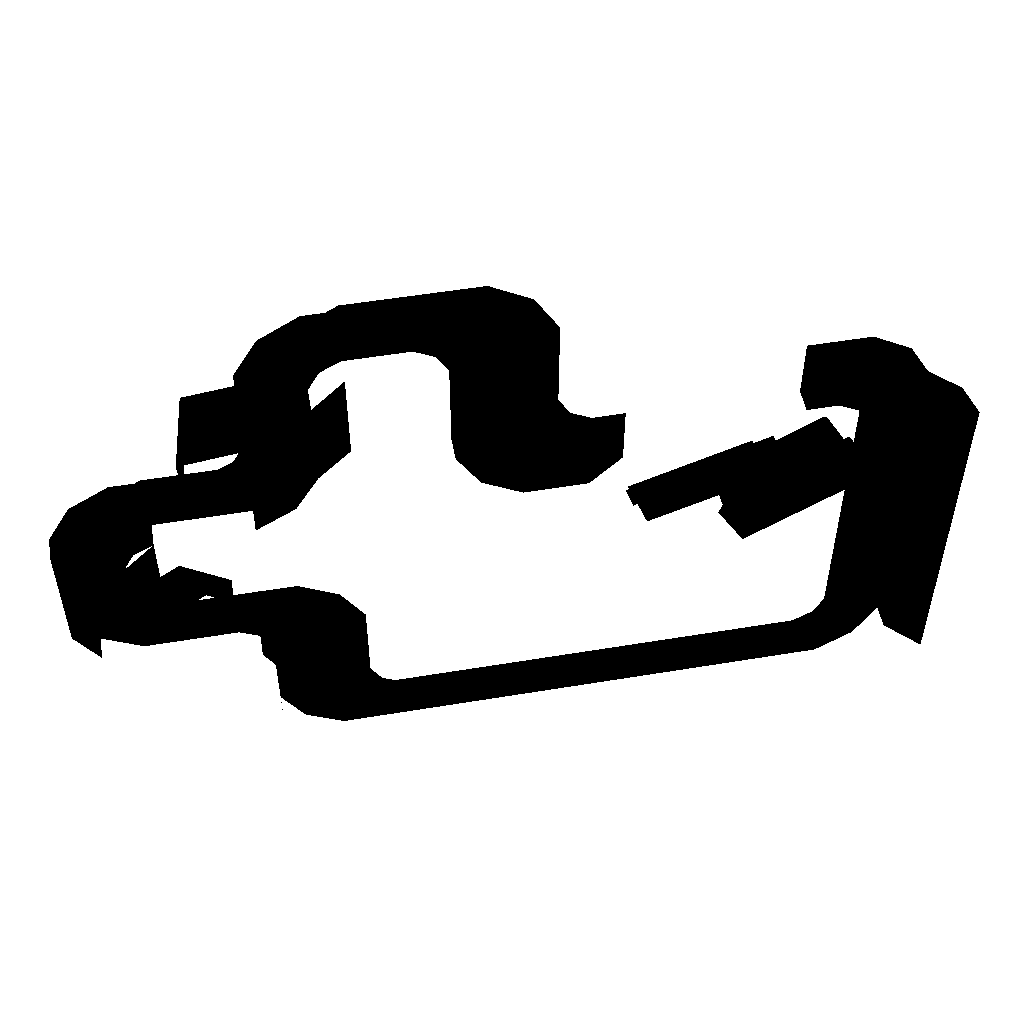
<metadata>
{"format":"obj","ext":"obj","renderer":"f3d","projection":"perspective","resolution":1024,"background":"white","views":[{"elev":51.8,"azim":-10.3,"up":"+Z"}]}
</metadata>
<code>
o polygon0
g polygon0
v -1.433 0.3279 -1.824
v -1.613 0.3279 -1.915
v -1.694 0.3279 -1.19
v -1.784 0.3279 -1.445
v -2.79 0.3279 -1.587
v -2.724 0.3279 -1.787
v -5.044 0.4529 -1.101
v -5.044 0.4529 -0.6007
v -4.794 0.4529 -0.3507
v -4.794 0.4529 -0.8507
v -5.044 0.4529 -0.6007
v -5.044 0.4529 -0.3507
v -4.794 0.4529 -0.1007
v -4.794 0.4529 -0.3507
v -0.9185 0.4529 -0.6007
v -1.419 0.4529 -0.6007
v -1.169 0.2029 -0.6007
v -0.6685 0.2029 -0.6007
v -0.6031 0.4529 -0.7882
v -0.9185 0.4529 -0.6007
v -0.6685 0.2029 -0.6007
v -0.3531 0.2029 -0.7882
v -0.4185 0.4529 -1.101
v -0.6031 0.4529 -0.7882
v -0.3531 0.2029 -0.7882
v -0.1685 0.2029 -1.101
v -0.1685 0.2029 -1.101
v -0.1685 0.2029 -4.101
v -0.4185 0.4529 -4.101
v -0.4185 0.4529 -1.101
v -1.008 0.4529 -4.012
v -1.169 0.4529 -4.101
v -0.9185 0.4529 -3.851
v -0.7576 0.4529 -3.762
v -4.544 0.4529 -3.851
v -0.9185 0.4529 -3.851
v -1.169 0.4529 -4.101
v -4.794 0.4529 -4.101
v -4.794 0.4529 -4.101
v -4.955 0.4529 -4.012
v -4.705 0.4529 -3.762
v -4.544 0.4529 -3.851
v -4.955 0.4529 -4.012
v -5.044 0.4529 -3.851
v -4.794 0.4529 -3.601
v -4.705 0.4529 -3.762
v -4.794 0.4529 -2.851
v -4.794 0.4529 -3.601
v -5.044 0.4529 -3.851
v -5.044 0.4529 -3.101
v -6.044 0.4529 -2.351
v -5.294 0.4529 -2.351
v -5.544 0.4529 -2.601
v -6.294 0.4529 -2.601
v -5.228 0.4529 -2.788
v -5.544 0.4529 -2.601
v -5.294 0.4529 -2.351
v -4.978 0.4529 -2.538
v -5.044 0.4529 -3.101
v -5.228 0.4529 -2.788
v -4.978 0.4529 -2.538
v -4.794 0.4529 -2.851
v -6.294 0.4529 -2.601
v -6.455 0.4529 -2.512
v -6.205 0.4529 -2.262
v -6.044 0.4529 -2.351
v -6.455 0.4529 -2.512
v -6.544 0.4529 -2.351
v -6.294 0.4529 -2.101
v -6.205 0.4529 -2.262
v -6.294 0.4529 -1.601
v -6.294 0.4529 -2.101
v -6.544 0.4529 -2.351
v -6.544 0.4529 -1.851
v -6.544 0.4529 -1.101
v -6.856 0.4529 -1.285
v -6.606 0.4529 -1.035
v -6.294 0.4529 -0.8507
v -5.633 0.4529 -1.012
v -5.794 0.4529 -1.101
v -5.544 0.4529 -0.8507
v -5.383 0.4529 -0.7621
v -6.294 0.4529 -0.8507
v -5.544 0.4529 -0.8507
v -5.794 0.4529 -1.101
v -6.544 0.4529 -1.101
v -3.044 0.4529 -1.601
v -3.044 0.4529 -1.101
v -2.794 0.4529 -0.8507
v -2.794 0.4529 -1.351
v -5.044 0.4529 0.3993
v -5.356 0.4529 0.2147
v -5.106 0.4529 0.4647
v -4.794 0.4529 0.6493
v -4.794 0.4529 0.6493
v -3.794 0.4529 0.6493
v -4.044 0.4529 0.3993
v -5.044 0.4529 0.3993
v -3.728 0.4529 0.2118
v -4.044 0.4529 0.3993
v -3.794 0.4529 0.6493
v -3.478 0.4529 0.4618
v -3.544 0.4529 -0.1007
v -3.728 0.4529 0.2118
v -3.478 0.4529 0.4618
v -3.294 0.4529 0.1493
v -3.294 0.4529 -1.101
v -3.455 0.4529 -1.012
v -3.205 0.4529 -0.7616
v -3.044 0.4529 -0.8507
v -3.455 0.4529 -1.012
v -3.544 0.4529 -0.8507
v -3.294 0.4529 -0.6007
v -3.205 0.4529 -0.7616
v -3.044 0.4529 -1.101
v -3.294 0.4529 -1.101
v -3.044 0.4529 -0.8507
v -2.794 0.4529 -0.8507
v -3.294 0.4529 0.1493
v -3.294 0.4529 -0.6007
v -3.544 0.4529 -0.8507
v -3.544 0.4529 -0.1007
f 1 2 3
f 2 4 3
f 3 4 5
f 4 6 5
f 7 8 9
f 9 10 7
f 11 12 13
f 13 14 11
f 15 16 17
f 17 18 15
f 19 20 21
f 21 22 19
f 23 24 25
f 25 26 23
f 27 28 29
f 29 30 27
f 31 32 33
f 33 34 31
f 35 36 37
f 37 38 35
f 39 40 41
f 41 42 39
f 43 44 45
f 45 46 43
f 47 48 49
f 49 50 47
f 51 52 53
f 53 54 51
f 55 56 57
f 57 58 55
f 59 60 61
f 61 62 59
f 63 64 65
f 65 66 63
f 67 68 69
f 69 70 67
f 71 72 73
f 73 74 71
f 75 76 77
f 77 78 75
f 79 80 81
f 81 82 79
f 83 84 85
f 85 86 83
f 87 88 89
f 89 90 87
f 91 92 93
f 93 94 91
f 95 96 97
f 97 98 95
f 99 100 101
f 101 102 99
f 103 104 105
f 105 106 103
f 107 108 109
f 109 110 107
f 111 112 113
f 113 114 111
f 115 116 117
f 117 118 115
f 119 120 121
f 121 122 119
o polygon1
g polygon1
v -1.419 0.6404 -4.601
v -1.419 0.6404 -4.101
v -0.9185 0.6404 -4.601
v -1.169 0.6404 -4.101
v -0.606 0.6404 -4.416
v -1.008 0.6404 -4.012
v -0.4185 0.6404 -4.101
v -0.9185 0.6404 -3.851
v -0.4185 0.6404 -3.601
v -0.9185 0.6404 -3.601
v -0.4185 0.6404 -1.601
v -0.9185 0.6404 -1.601
v -0.4185 0.6404 -1.101
v -0.9185 0.6404 -1.351
v -0.6031 0.6404 -0.7882
v -1.007 0.6404 -1.19
v -0.9185 0.6404 -0.6007
v -1.169 0.6404 -1.101
v -1.419 0.6404 -0.6007
v -1.419 0.6404 -1.101
v -5.044 0.6404 -3.601
v -5.544 0.6404 -3.601
v -5.044 0.6404 -3.101
v -5.544 0.6404 -3.351
v -5.228 0.6404 -2.788
v -5.632 0.6404 -3.19
v -5.544 0.6404 -2.601
v -5.794 0.6404 -3.101
v -6.044 0.6404 -2.601
v -6.044 0.6404 -3.101
v -5.544 0.6404 -3.601
v -5.044 0.6404 -3.601
v -5.544 0.6404 -4.101
v -5.044 0.6404 -3.851
v -5.359 0.6404 -4.413
v -4.955 0.6404 -4.012
v -5.044 0.6404 -4.601
v -4.794 0.6404 -4.101
v -4.544 0.6404 -4.601
v -4.544 0.6404 -4.101
v -7.044 0.6404 -2.101
v -6.544 0.6404 -2.101
v -7.044 0.6404 -2.601
v -6.544 0.6404 -2.351
v -6.859 0.6404 -2.913
v -6.455 0.6404 -2.512
v -6.544 0.6404 -3.101
v -6.294 0.6404 -2.601
v -6.044 0.6404 -3.101
v -6.044 0.6404 -2.601
v -6.044 0.6404 -1.101
v -6.044 0.6404 -1.601
v -6.544 0.6404 -1.101
v -6.294 0.6404 -1.601
v -6.856 0.6404 -1.285
v -6.454 0.6404 -1.689
v -7.044 0.6404 -1.601
v -6.544 0.6404 -1.851
v -7.044 0.6404 -2.101
v -6.544 0.6404 -2.101
v -6.044 0.6404 -1.601
v -6.044 0.6404 -1.101
v -5.544 0.6404 -1.601
v -5.794 0.6404 -1.101
v -5.231 0.6404 -1.416
v -5.633 0.6404 -1.012
v -5.044 0.6404 -1.101
v -5.544 0.6404 -0.8507
v -5.044 0.6404 -0.6007
v -5.544 0.6404 -0.6007
v -4.544 0.6404 0.3993
v -4.544 0.6404 -0.1007
v -5.044 0.6404 0.3993
v -4.794 0.6404 -0.1007
v -5.356 0.6404 0.2147
v -4.954 0.6404 -0.1893
v -5.544 0.6404 -0.1007
v -5.044 0.6404 -0.3507
v -5.544 0.6404 -0.6007
v -5.044 0.6404 -0.6007
v -3.544 0.6404 -0.6007
v -4.044 0.6404 -0.6007
v -3.544 0.6404 -0.1007
v -4.044 0.6404 -0.3507
v -3.728 0.6404 0.2118
v -4.132 0.6404 -0.1898
v -4.044 0.6404 0.3993
v -4.294 0.6404 -0.1007
v -4.544 0.6404 0.3993
v -4.544 0.6404 -0.1007
v -4.044 0.6404 -0.6007
v -3.544 0.6404 -0.6007
v -4.044 0.6404 -1.101
v -3.544 0.6404 -0.8507
v -3.859 0.6404 -1.413
v -3.455 0.6404 -1.012
v -3.544 0.6404 -1.601
v -3.294 0.6404 -1.101
v -3.044 0.6404 -1.601
v -3.044 0.6404 -1.101
v -0.6031 0.6404 -0.7882
v -0.9185 0.6404 -0.6007
v -0.9185 0.4529 -0.6007
v -0.6031 0.4529 -0.7882
v -0.4185 0.6404 -1.101
v -0.6031 0.6404 -0.7882
v -0.6031 0.4529 -0.7882
v -0.4185 0.4529 -1.101
v -0.4185 0.6404 -1.601
v -0.4185 0.6404 -1.101
v -0.4185 0.4529 -1.101
v -0.4185 0.4529 -1.601
v -1.169 0.6404 -1.101
v -1.007 0.6404 -1.19
v -1.007 0.4529 -1.19
v -1.169 0.4529 -1.101
v -1.007 0.6404 -1.19
v -0.9185 0.6404 -1.351
v -0.9185 0.4529 -1.351
v -1.007 0.4529 -1.19
v -1.419 0.6404 -1.101
v -1.169 0.6404 -1.101
v -1.169 0.4529 -1.101
v -1.419 0.4529 -1.101
v -0.9185 0.6404 -1.351
v -0.9185 0.6404 -1.601
v -0.9185 0.4529 -1.601
v -0.9185 0.4529 -1.351
v -0.9185 0.6404 -1.601
v -0.9185 0.6404 -2.601
v -0.9185 0.4529 -2.601
v -0.9185 0.4529 -1.601
v -0.4185 0.6404 -2.601
v -0.4185 0.6404 -1.601
v -0.4185 0.4529 -1.601
v -0.4185 0.4529 -2.601
v -0.9185 0.6404 -1.601
v -0.4185 0.6404 -1.601
v -0.4185 0.6404 -2.601
v -0.9185 0.6404 -2.601
v -0.9185 0.6404 -2.601
v -0.9185 0.6404 -3.601
v -0.9185 0.4529 -3.601
v -0.9185 0.4529 -2.601
v -0.4185 0.6404 -3.601
v -0.4185 0.6404 -2.601
v -0.4185 0.4529 -2.601
v -0.4185 0.4529 -3.601
v -0.9185 0.6404 -2.601
v -0.4185 0.6404 -2.601
v -0.4185 0.6404 -3.601
v -0.9185 0.6404 -3.601
v -0.4185 0.6404 -4.101
v -0.4185 0.6404 -3.601
v -0.4185 0.4529 -3.601
v -0.4185 0.4529 -4.101
v -0.9185 0.6404 -3.851
v -1.008 0.6404 -4.012
v -1.008 0.4529 -4.012
v -0.9185 0.4529 -3.851
v -1.008 0.6404 -4.012
v -1.169 0.6404 -4.101
v -1.169 0.4529 -4.101
v -1.008 0.4529 -4.012
v -0.9185 0.6404 -3.601
v -0.9185 0.6404 -3.851
v -0.9185 0.4529 -3.851
v -0.9185 0.4529 -3.601
v -1.169 0.6404 -4.101
v -1.419 0.6404 -4.101
v -1.419 0.4529 -4.101
v -1.169 0.4529 -4.101
v -1.419 0.6404 -4.101
v -2.481 0.6404 -4.101
v -2.481 0.4529 -4.101
v -1.419 0.4529 -4.101
v -1.419 0.6404 -4.101
v -1.419 0.6404 -4.601
v -2.481 0.6404 -4.601
v -2.481 0.6404 -4.101
v -2.481 0.6404 -4.101
v -3.544 0.6404 -4.101
v -3.544 0.4529 -4.101
v -2.481 0.4529 -4.101
v -2.481 0.6404 -4.101
v -2.481 0.6404 -4.601
v -3.544 0.6404 -4.601
v -3.544 0.6404 -4.101
v -3.544 0.6404 -4.101
v -4.544 0.6404 -4.101
v -4.544 0.4529 -4.101
v -3.544 0.4529 -4.101
v -3.544 0.6404 -4.101
v -3.544 0.6404 -4.601
v -4.544 0.6404 -4.601
v -4.544 0.6404 -4.101
v -5.544 0.6404 -3.601
v -5.544 0.6404 -4.101
v -5.544 0.4529 -4.101
v -5.544 0.4529 -3.601
v -4.794 0.6404 -4.101
v -4.955 0.6404 -4.012
v -4.955 0.4529 -4.012
v -4.794 0.4529 -4.101
v -4.955 0.6404 -4.012
v -5.044 0.6404 -3.851
v -5.044 0.4529 -3.851
v -4.955 0.4529 -4.012
v -4.544 0.6404 -4.101
v -4.794 0.6404 -4.101
v -4.794 0.4529 -4.101
v -4.544 0.4529 -4.101
v -5.044 0.6404 -3.851
v -5.044 0.6404 -3.601
v -5.044 0.4529 -3.601
v -5.044 0.4529 -3.851
v -5.544 0.6404 -2.601
v -6.044 0.6404 -2.601
v -6.044 0.4529 -2.601
v -5.544 0.4529 -2.601
v -5.228 0.6404 -2.788
v -5.544 0.6404 -2.601
v -5.544 0.4529 -2.601
v -5.228 0.4529 -2.788
v -5.044 0.6404 -3.101
v -5.228 0.6404 -2.788
v -5.228 0.4529 -2.788
v -5.044 0.4529 -3.101
v -5.044 0.6404 -3.601
v -5.044 0.6404 -3.101
v -5.044 0.4529 -3.101
v -5.044 0.4529 -3.601
v -5.632 0.6404 -3.19
v -5.544 0.6404 -3.351
v -5.544 0.4529 -3.351
v -5.632 0.4529 -3.19
v -5.544 0.6404 -3.351
v -5.544 0.6404 -3.601
v -5.544 0.4529 -3.601
v -5.544 0.4529 -3.351
v -7.044 0.6404 -2.601
v -6.859 0.6404 -2.913
v -6.859 0.4529 -2.913
v -7.044 0.4529 -2.601
v -7.044 0.6404 -2.101
v -7.044 0.6404 -2.601
v -7.044 0.4529 -2.601
v -7.044 0.4529 -2.101
v -6.294 0.6404 -2.601
v -6.455 0.6404 -2.512
v -6.455 0.4529 -2.512
v -6.294 0.4529 -2.601
v -6.455 0.6404 -2.512
v -6.544 0.6404 -2.351
v -6.544 0.4529 -2.351
v -6.455 0.4529 -2.512
v -6.044 0.6404 -2.601
v -6.294 0.6404 -2.601
v -6.294 0.4529 -2.601
v -6.044 0.4529 -2.601
v -6.544 0.6404 -2.351
v -6.544 0.6404 -2.101
v -6.544 0.4529 -2.101
v -6.544 0.4529 -2.351
v -6.162 0.7632 -2.293
v -6.181 0.5814 -2.335
v -5.802 0.6153 -2.659
v -5.783 0.7972 -2.618
v -7.044 0.6404 -1.601
v -7.044 0.6404 -2.101
v -7.044 0.4529 -2.101
v -7.044 0.4529 -1.601
v -6.856 0.6404 -1.285
v -7.044 0.6404 -1.601
v -7.044 0.4529 -1.601
v -6.856 0.4529 -1.285
v -6.544 0.6404 -1.101
v -6.856 0.6404 -1.285
v -6.856 0.4529 -1.285
v -6.544 0.4529 -1.101
v -6.044 0.6404 -1.101
v -6.544 0.6404 -1.101
v -6.544 0.4529 -1.101
v -6.044 0.4529 -1.101
v -6.544 0.6404 -1.851
v -6.454 0.6404 -1.689
v -6.454 0.4529 -1.689
v -6.544 0.4529 -1.851
v -6.454 0.6404 -1.689
v -6.294 0.6404 -1.601
v -6.294 0.4529 -1.601
v -6.454 0.4529 -1.689
v -6.544 0.6404 -2.101
v -6.544 0.6404 -1.851
v -6.544 0.4529 -1.851
v -6.544 0.4529 -2.101
v -1.419 0.4529 -0.6007
v -1.419 0.6404 -0.6007
v -1.419 0.6404 -1.101
v -1.419 0.4529 -1.101
v -5.044 0.6404 -1.101
v -5.044 0.6404 -0.6007
v -5.044 0.4529 -0.6007
v -5.044 0.4529 -1.101
v -5.231 0.6404 -1.416
v -5.044 0.6404 -1.101
v -5.044 0.4529 -1.101
v -5.231 0.4529 -1.416
v -5.544 0.6404 -1.601
v -5.231 0.6404 -1.416
v -5.231 0.4529 -1.416
v -5.544 0.4529 -1.601
v -5.544 0.6404 -0.8507
v -5.633 0.6404 -1.012
v -5.633 0.4529 -1.012
v -5.544 0.4529 -0.8507
v -5.633 0.6404 -1.012
v -5.794 0.6404 -1.101
v -5.794 0.4529 -1.101
v -5.633 0.4529 -1.012
v -5.544 0.6404 -0.6007
v -5.544 0.6404 -0.8507
v -5.544 0.4529 -0.8507
v -5.544 0.4529 -0.6007
v -5.794 0.6404 -1.101
v -6.044 0.6404 -1.101
v -6.044 0.4529 -1.101
v -5.794 0.4529 -1.101
v -3.044 0.6404 -1.101
v -3.044 0.4529 -1.101
v -3.044 0.4529 -1.601
v -3.044 0.6404 -1.601
v -5.544 0.6404 -0.1007
v -5.544 0.6404 -0.6007
v -5.544 0.4529 -0.6007
v -5.544 0.4529 -0.1007
v -5.356 0.6404 0.2147
v -5.544 0.6404 -0.1007
v -5.544 0.4529 -0.1007
v -5.356 0.4529 0.2147
v -5.044 0.6404 0.3993
v -5.356 0.6404 0.2147
v -5.356 0.4529 0.2147
v -5.044 0.4529 0.3993
v -4.544 0.6404 0.3993
v -5.044 0.6404 0.3993
v -5.044 0.4529 0.3993
v -4.544 0.4529 0.3993
v -5.044 0.6404 -0.6007
v -5.044 0.6404 -0.3507
v -5.044 0.4529 -0.3507
v -5.044 0.4529 -0.6007
v -6.162 0.7632 -2.293
v -6.806 0.9952 -3.022
v -6.825 0.8133 -3.064
v -6.181 0.5814 -2.335
v -4.044 0.6404 0.3993
v -4.544 0.6404 0.3993
v -4.544 0.4529 0.3993
v -4.044 0.4529 0.3993
v -3.728 0.6404 0.2118
v -4.044 0.6404 0.3993
v -4.044 0.4529 0.3993
v -3.728 0.4529 0.2118
v -3.544 0.6404 -0.1007
v -3.728 0.6404 0.2118
v -3.728 0.4529 0.2118
v -3.544 0.4529 -0.1007
v -3.544 0.6404 -0.6007
v -3.544 0.6404 -0.1007
v -3.544 0.4529 -0.1007
v -3.544 0.4529 -0.6007
v -4.044 0.6404 -0.3507
v -4.044 0.6404 -0.6007
v -4.044 0.4529 -0.6007
v -4.044 0.4529 -0.3507
v -6.427 1.029 -3.347
v -6.806 0.9952 -3.022
v -6.162 0.7632 -2.293
v -5.783 0.7972 -2.618
v -3.544 0.6404 -1.601
v -3.044 0.6404 -1.601
v -3.044 0.4529 -1.601
v -3.544 0.4529 -1.601
v -3.859 0.6404 -1.413
v -3.544 0.6404 -1.601
v -3.544 0.4529 -1.601
v -3.859 0.4529 -1.413
v -4.044 0.6404 -1.101
v -3.859 0.6404 -1.413
v -3.859 0.4529 -1.413
v -4.044 0.4529 -1.101
v -4.044 0.6404 -0.6007
v -4.044 0.6404 -1.101
v -4.044 0.4529 -1.101
v -4.044 0.4529 -0.6007
v -3.294 0.6404 -1.101
v -3.455 0.6404 -1.012
v -3.455 0.4529 -1.012
v -3.294 0.4529 -1.101
v -3.455 0.6404 -1.012
v -3.544 0.6404 -0.8507
v -3.544 0.4529 -0.8507
v -3.455 0.4529 -1.012
v -3.044 0.6404 -1.101
v -3.294 0.6404 -1.101
v -3.294 0.4529 -1.101
v -3.044 0.4529 -1.101
v -3.544 0.6404 -0.8507
v -3.544 0.6404 -0.6007
v -3.544 0.4529 -0.6007
v -3.544 0.4529 -0.8507
v -0.9185 0.6404 -0.6007
v -1.419 0.6404 -0.6007
v -1.419 0.4529 -0.6007
v -0.9185 0.4529 -0.6007
v -5.899 0.5115 -0.3514
v -5.409 0.6046 -0.3959
v -5.44 0.785 -0.3548
v -5.929 0.692 -0.3104
v -5.44 0.785 -0.3548
v -5.409 0.6046 -0.3959
v -5.536 0.8038 -1.368
v -5.566 0.9842 -1.327
v -6.056 0.8912 -1.282
v -6.025 0.7108 -1.323
v -5.899 0.5115 -0.3514
v -5.929 0.692 -0.3104
v -5.44 0.785 -0.3548
v -5.566 0.9842 -1.327
v -6.056 0.8912 -1.282
v -5.929 0.692 -0.3104
v -1.784 0.5154 -1.445
v -1.784 0.3279 -1.445
v -1.613 0.3279 -1.915
v -1.613 0.5154 -1.915
v -1.784 0.5154 -1.445
v -2.724 0.5154 -1.787
v -2.724 0.3279 -1.787
v -1.784 0.3279 -1.445
v -2.553 0.5154 -2.257
v -2.724 0.5154 -1.787
v -1.784 0.5154 -1.445
v -1.613 0.5154 -1.915
f 123 124 125
f 124 126 125
f 125 126 127
f 126 128 127
f 127 128 129
f 128 130 129
f 129 130 131
f 130 132 131
f 133 134 135
f 134 136 135
f 135 136 137
f 136 138 137
f 137 138 139
f 138 140 139
f 139 140 141
f 140 142 141
f 143 144 145
f 144 146 145
f 145 146 147
f 146 148 147
f 147 148 149
f 148 150 149
f 149 150 151
f 150 152 151
f 153 154 155
f 154 156 155
f 155 156 157
f 156 158 157
f 157 158 159
f 158 160 159
f 159 160 161
f 160 162 161
f 163 164 165
f 164 166 165
f 165 166 167
f 166 168 167
f 167 168 169
f 168 170 169
f 169 170 171
f 170 172 171
f 173 174 175
f 174 176 175
f 175 176 177
f 176 178 177
f 177 178 179
f 178 180 179
f 179 180 181
f 180 182 181
f 183 184 185
f 184 186 185
f 185 186 187
f 186 188 187
f 187 188 189
f 188 190 189
f 189 190 191
f 190 192 191
f 193 194 195
f 194 196 195
f 195 196 197
f 196 198 197
f 197 198 199
f 198 200 199
f 199 200 201
f 200 202 201
f 203 204 205
f 204 206 205
f 205 206 207
f 206 208 207
f 207 208 209
f 208 210 209
f 209 210 211
f 210 212 211
f 213 214 215
f 214 216 215
f 215 216 217
f 216 218 217
f 217 218 219
f 218 220 219
f 219 220 221
f 220 222 221
f 223 224 225
f 225 226 223
f 227 228 229
f 229 230 227
f 231 232 233
f 233 234 231
f 235 236 237
f 237 238 235
f 239 240 241
f 241 242 239
f 243 244 245
f 245 246 243
f 247 248 249
f 249 250 247
f 251 252 253
f 253 254 251
f 255 256 257
f 257 258 255
f 259 260 261
f 261 262 259
f 263 264 265
f 265 266 263
f 267 268 269
f 269 270 267
f 271 272 273
f 273 274 271
f 275 276 277
f 277 278 275
f 279 280 281
f 281 282 279
f 283 284 285
f 285 286 283
f 287 288 289
f 289 290 287
f 291 292 293
f 293 294 291
f 295 296 297
f 297 298 295
f 299 300 301
f 301 302 299
f 303 304 305
f 305 306 303
f 307 308 309
f 309 310 307
f 311 312 313
f 313 314 311
f 315 316 317
f 317 318 315
f 319 320 321
f 321 322 319
f 323 324 325
f 325 326 323
f 327 328 329
f 329 330 327
f 331 332 333
f 333 334 331
f 335 336 337
f 337 338 335
f 339 340 341
f 341 342 339
f 343 344 345
f 345 346 343
f 347 348 349
f 349 350 347
f 351 352 353
f 353 354 351
f 355 356 357
f 357 358 355
f 359 360 361
f 361 362 359
f 363 364 365
f 365 366 363
f 367 368 369
f 369 370 367
f 371 372 373
f 373 374 371
f 375 376 377
f 377 378 375
f 379 380 381
f 381 382 379
f 383 384 385
f 385 386 383
f 387 388 389
f 389 390 387
f 391 392 393
f 393 394 391
f 395 396 397
f 397 398 395
f 399 400 401
f 401 402 399
f 403 404 405
f 405 406 403
f 407 408 409
f 409 410 407
f 411 412 413
f 413 414 411
f 415 416 417
f 417 418 415
f 419 420 421
f 421 422 419
f 423 424 425
f 425 426 423
f 427 428 429
f 429 430 427
f 431 432 433
f 433 434 431
f 435 436 437
f 437 438 435
f 439 440 441
f 441 442 439
f 443 444 445
f 445 446 443
f 447 448 449
f 449 450 447
f 451 452 453
f 453 454 451
f 455 456 457
f 457 458 455
f 459 460 461
f 461 462 459
f 463 464 465
f 465 466 463
f 467 468 469
f 469 470 467
f 471 472 473
f 473 474 471
f 475 476 477
f 477 478 475
f 479 480 481
f 481 482 479
f 483 484 485
f 485 486 483
f 487 488 489
f 489 490 487
f 491 492 493
f 493 494 491
f 495 496 497
f 497 498 495
f 499 500 501
f 501 502 499
f 503 504 505
f 505 506 503
f 507 508 509
f 509 510 507
f 511 512 513
f 513 514 511
f 515 516 517
f 517 518 515
f 519 520 521
f 521 522 519
f 523 524 525
f 525 526 523
f 527 528 529
f 529 530 527
f 531 532 533
f 533 534 531
f 535 536 537
f 537 538 535
f 539 540 541
f 541 542 539
f 543 544 545
f 545 546 543
f 547 548 549
f 549 550 547
f 551 552 553
f 553 554 551
f 555 556 557
f 557 558 555
f 559 560 561
f 561 562 559
f 563 564 565
f 565 566 563
o polygon2
g polygon2
v -1.188 0.1251 -1.068
v -0.969 0.1251 -1.447
v -1.248 0.1251 -1.251
v -1.029 0.1251 -1.63
v -2.118 0.1251 -1.755
v -1.899 0.1251 -2.134
v -1.248 0.1251 -1.251
v -2.118 0.1251 -1.755
v -2.058 0.1251 -1.572
v -1.188 0.1251 -1.068
f 567 568 569
f 568 570 569
f 569 570 571
f 570 572 571
f 573 574 575
f 575 576 573
o polygon3
g polygon3
v -2.082 0.481 -1.714
v -2.082 0.1832 -1.714
v -1.259 0.1832 -1.239
v -1.259 0.481 -1.239
v -1.119 0.1509 -1.566
v -1.869 0.1509 -1.999
v -1.806 0.1509 -2.107
v -1.056 0.1509 -1.674
v -1.056 0.5132 -1.674
v -1.806 0.5132 -2.107
v -1.869 0.5132 -1.999
v -1.119 0.5132 -1.566
v -1.806 0.5132 -2.107
v -1.806 0.1509 -2.107
v -1.869 0.1509 -1.999
v -1.869 0.5132 -1.999
v -1.056 0.1509 -1.674
v -1.056 0.5132 -1.674
v -1.119 0.5132 -1.566
v -1.119 0.1509 -1.566
f 577 578 579
f 579 580 577
f 581 582 583
f 583 584 581
f 585 586 587
f 587 588 585
f 589 590 591
f 591 592 589
f 593 594 595
f 595 596 593
o polygon4
g polygon4
v -2.082 0.481 -1.714
v -2.042 0.5308 -1.782
v -2.082 0.1832 -1.714
v -2.042 0.1334 -1.782
v -1.259 0.1832 -1.239
v -1.22 0.1334 -1.307
v -1.22 0.5308 -1.307
v -1.058 0.5308 -1.588
v -1.88 0.5308 -2.063
v -2.042 0.5308 -1.782
v -2.042 0.5308 -1.782
v -2.082 0.481 -1.714
v -1.259 0.481 -1.239
v -1.22 0.5308 -1.307
v -1.22 0.1334 -1.307
v -1.22 0.5308 -1.307
v -1.259 0.481 -1.239
v -1.259 0.1832 -1.239
v -1.88 0.5308 -2.063
v -1.88 0.1334 -2.063
v -2.042 0.1334 -1.782
v -2.042 0.5308 -1.782
v -1.22 0.1334 -1.307
v -1.058 0.1334 -1.588
v -1.058 0.5308 -1.588
v -1.22 0.5308 -1.307
v -1.22 0.1334 -1.307
v -2.042 0.1334 -1.782
v -1.88 0.1334 -2.063
v -1.058 0.1334 -1.588
f 597 598 599
f 598 600 599
f 599 600 601
f 600 602 601
f 603 604 605
f 605 606 603
f 607 608 609
f 609 610 607
f 611 612 613
f 613 614 611
f 615 616 617
f 617 618 615
f 619 620 621
f 621 622 619
f 623 624 625
f 625 626 623

</code>
